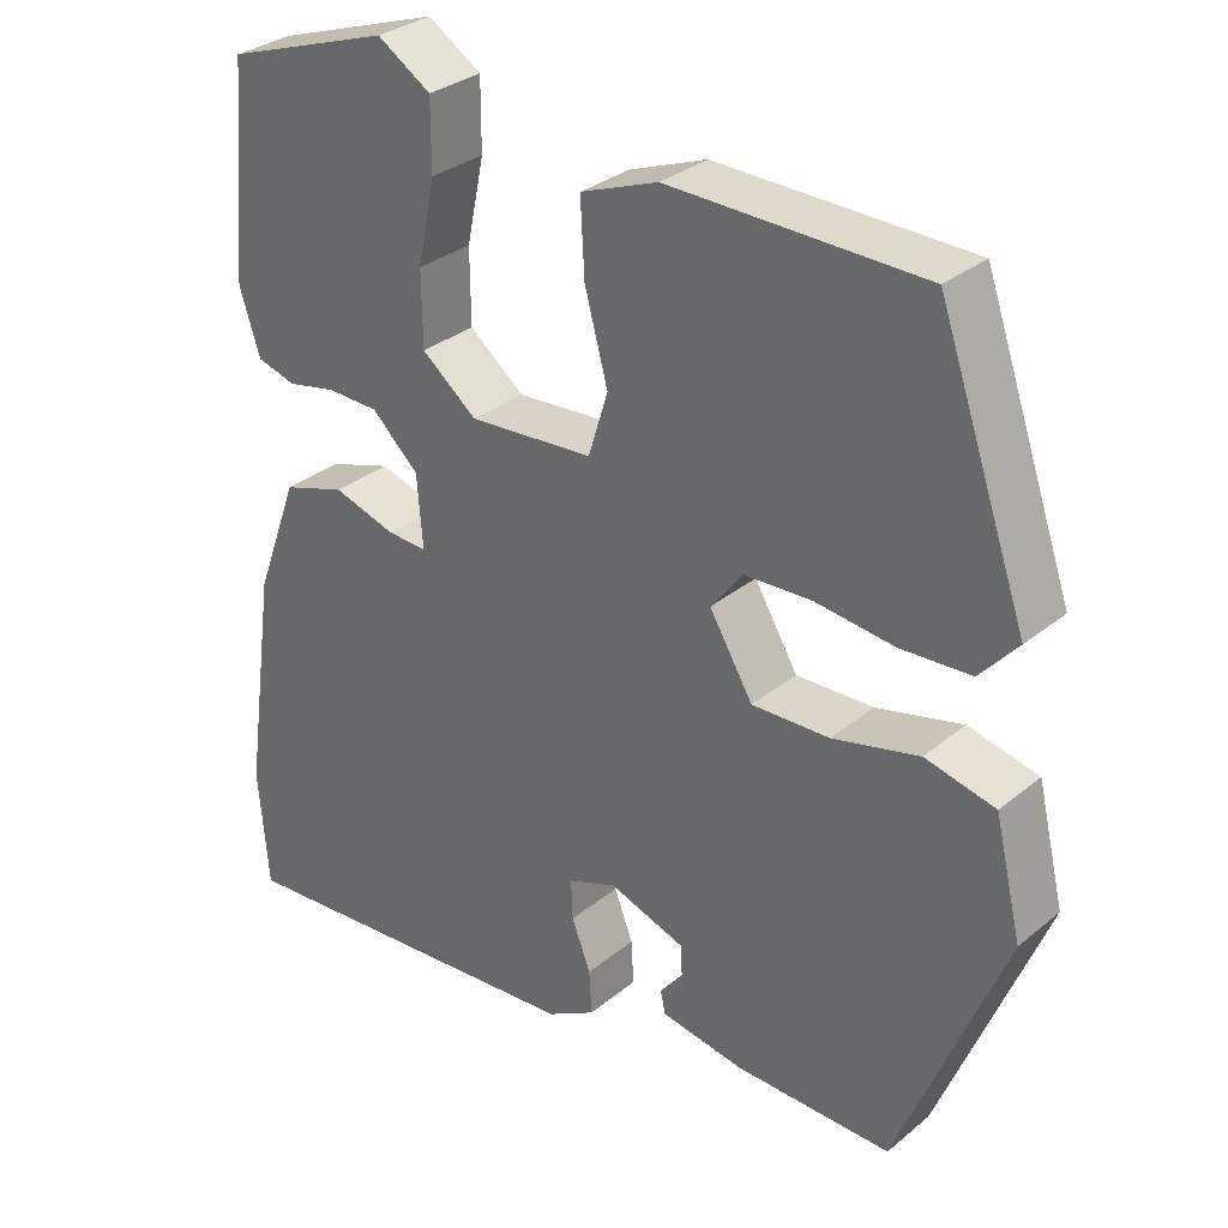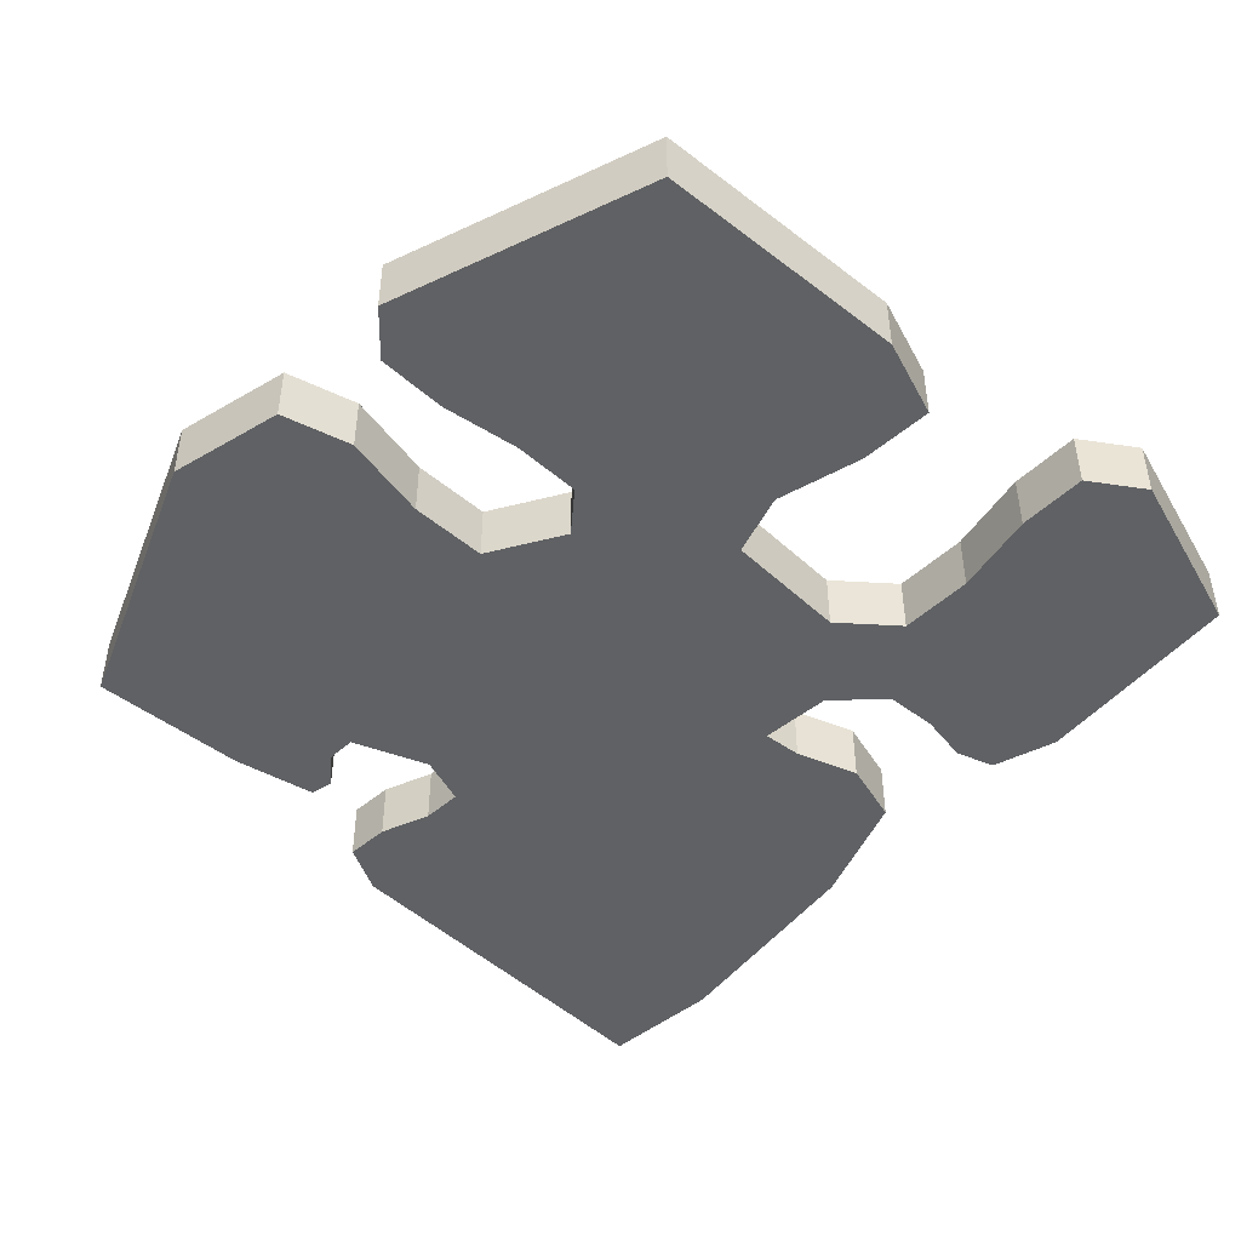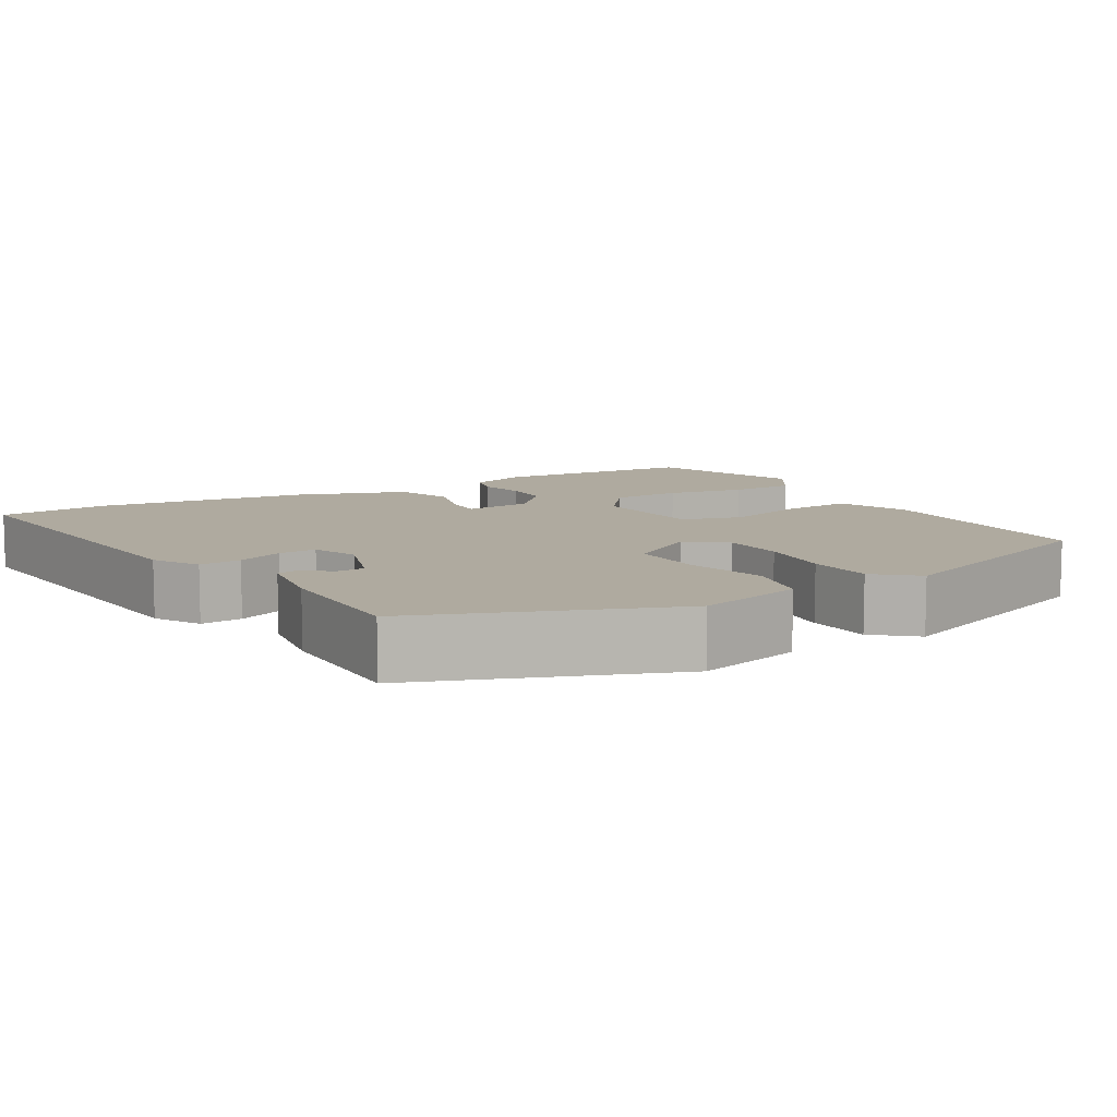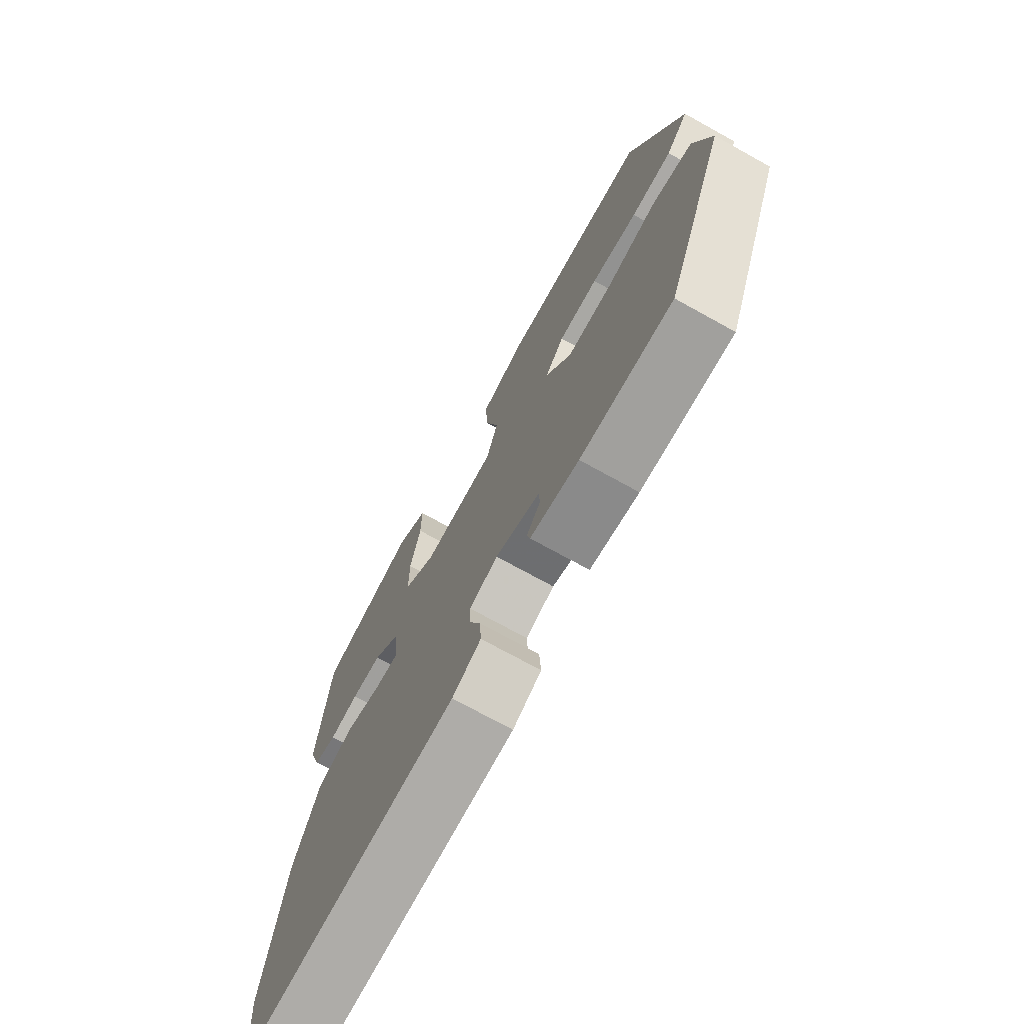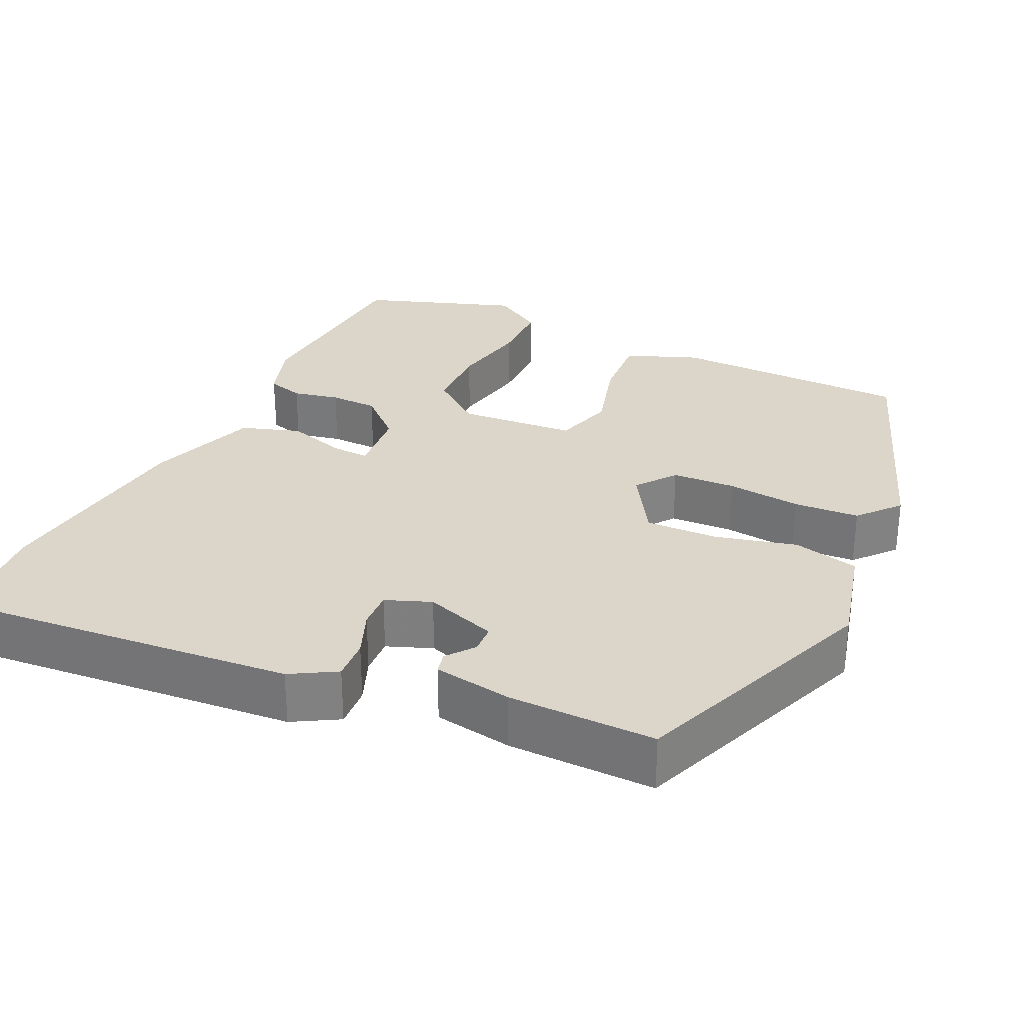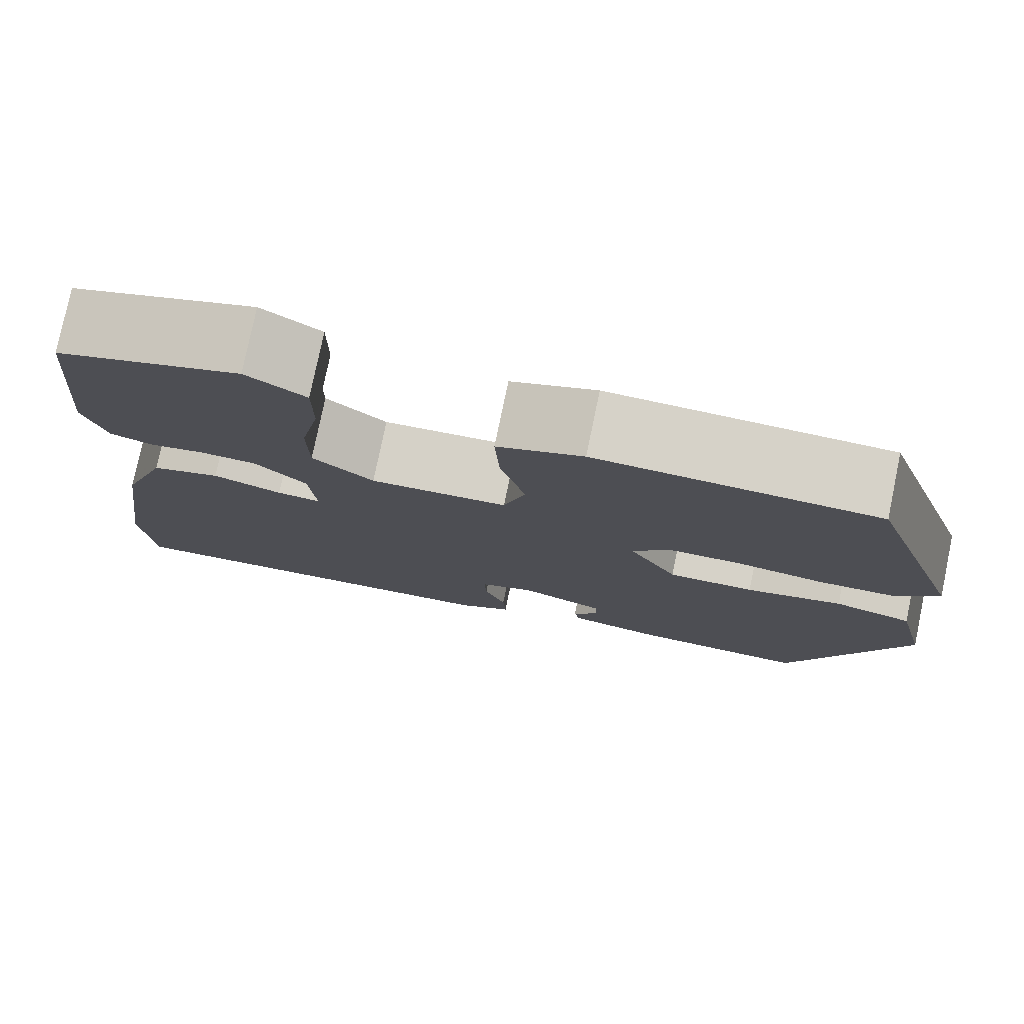
<metadata>
{"format":"obj","ext":"obj","renderer":"f3d","projection":"perspective","resolution":1024,"background":"white","views":[{"elev":31.0,"azim":-139.3,"up":"+Z"},{"elev":-46.4,"azim":-42.7,"up":"+Y"},{"elev":9.4,"azim":-121.6,"up":"+Y"},{"elev":-73.0,"azim":-119.0,"up":"+Z"},{"elev":29.9,"azim":-155.5,"up":"+Y"},{"elev":77.8,"azim":-168.3,"up":"+Z"}]}
</metadata>
<code>
v -0.405 0.07 0.485
v -0.097 0.07 0.493
v -0.003 0.07 0.458
v -0.008 0.07 0.368
v -0.036 0.07 0.264
v -0.012 0.07 0.187
v 0.139 0.07 0.177
v 0.206 0.07 0.231
v 0.207 0.07 0.321
v 0.186 0.07 0.422
v 0.186 0.07 0.506
v 0.251 0.07 0.548
v 0.452 0.07 0.481
v 0.475 0.07 0.222
v 0.45 0.07 0.144
v 0.403 0.07 0.13
v 0.343 0.07 0.142
v 0.281 0.07 0.14
v 0.224 0.07 0.086
v 0.217 0.07 -0.002
v 0.265 0.07 0.001
v 0.341 0.07 0.025
v 0.417 0.07 0.001
v 0.469 0.07 -0.14
v 0.507 0.07 -0.412
v 0.495 0.07 -0.559
v 0.047 0.07 -0.527
v -0.012 0.07 -0.494
v -0.009 0.07 -0.44
v 0.014 0.07 -0.38
v 0.016 0.07 -0.331
v -0.043 0.07 -0.309
v -0.136 0.07 -0.342
v -0.137 0.07 -0.379
v -0.109 0.07 -0.414
v -0.115 0.07 -0.442
v -0.216 0.07 -0.46
v -0.406 0.07 -0.465
v -0.535 0.07 -0.143
v -0.502 0.07 -0.005
v -0.417 0.07 0.016
v -0.312 0.07 -0.009
v -0.218 0.07 -0.011
v -0.165 0.07 0.078
v -0.204 0.07 0.128
v -0.286 0.07 0.131
v -0.382 0.07 0.119
v -0.467 0.07 0.123
v -0.513 0.07 0.175
v -0.405 0 0.485
v -0.097 0 0.493
v -0.003 0 0.458
v -0.008 0 0.368
v -0.036 0 0.264
v -0.012 0 0.187
v 0.139 0 0.177
v 0.206 0 0.231
v 0.207 0 0.321
v 0.186 0 0.422
v 0.186 0 0.506
v 0.251 0 0.548
v 0.452 0 0.481
v 0.475 0 0.222
v 0.45 0 0.144
v 0.403 0 0.13
v 0.343 0 0.142
v 0.281 0 0.14
v 0.224 0 0.086
v 0.217 0 -0.002
v 0.265 0 0.001
v 0.341 0 0.025
v 0.417 0 0.001
v 0.469 0 -0.14
v 0.507 0 -0.412
v 0.495 0 -0.559
v 0.047 0 -0.527
v -0.012 0 -0.494
v -0.009 0 -0.44
v 0.014 0 -0.38
v 0.016 0 -0.331
v -0.043 0 -0.309
v -0.136 0 -0.342
v -0.137 0 -0.379
v -0.109 0 -0.414
v -0.115 0 -0.442
v -0.216 0 -0.46
v -0.406 0 -0.465
v -0.535 0 -0.143
v -0.502 0 -0.005
v -0.417 0 0.016
v -0.312 0 -0.009
v -0.218 0 -0.011
v -0.165 0 0.078
v -0.204 0 0.128
v -0.286 0 0.131
v -0.382 0 0.119
v -0.467 0 0.123
v -0.513 0 0.175
f 46 47 48 49
f 45 46 49 1
f 44 45 1 2
f 39 40 41 42
f 39 42 43
f 38 39 43
f 37 38 43 44
f 34 35 36 37
f 33 34 37 44
f 27 28 29 30
f 27 30 31
f 26 27 31
f 25 26 31
f 24 25 31 32
f 21 22 23 24
f 20 21 24 32
f 14 15 16 17
f 14 17 18
f 13 14 18
f 12 13 18 19
f 9 10 11 12
f 8 9 12 19
f 2 3 4 5
f 33 44 2 5
f 32 33 5 6
f 20 32 6 7
f 7 8 19 20
f 98 97 96 95
f 50 98 95 94
f 51 50 94 93
f 91 90 89 88
f 92 91 88
f 92 88 87
f 93 92 87 86
f 86 85 84 83
f 93 86 83 82
f 79 78 77 76
f 80 79 76
f 80 76 75
f 80 75 74
f 81 80 74 73
f 73 72 71 70
f 81 73 70 69
f 66 65 64 63
f 67 66 63
f 67 63 62
f 68 67 62 61
f 61 60 59 58
f 68 61 58 57
f 54 53 52 51
f 54 51 93 82
f 55 54 82 81
f 56 55 81 69
f 69 68 57 56
f 1 50 51 2
f 2 51 52 3
f 3 52 53 4
f 4 53 54 5
f 5 54 55 6
f 6 55 56 7
f 7 56 57 8
f 8 57 58 9
f 9 58 59 10
f 10 59 60 11
f 11 60 61 12
f 12 61 62 13
f 13 62 63 14
f 14 63 64 15
f 15 64 65 16
f 16 65 66 17
f 17 66 67 18
f 18 67 68 19
f 19 68 69 20
f 20 69 70 21
f 21 70 71 22
f 22 71 72 23
f 23 72 73 24
f 24 73 74 25
f 25 74 75 26
f 26 75 76 27
f 27 76 77 28
f 28 77 78 29
f 29 78 79 30
f 30 79 80 31
f 31 80 81 32
f 32 81 82 33
f 33 82 83 34
f 34 83 84 35
f 35 84 85 36
f 36 85 86 37
f 37 86 87 38
f 38 87 88 39
f 39 88 89 40
f 40 89 90 41
f 41 90 91 42
f 42 91 92 43
f 43 92 93 44
f 44 93 94 45
f 45 94 95 46
f 46 95 96 47
f 47 96 97 48
f 48 97 98 49
f 49 98 50 1

</code>
